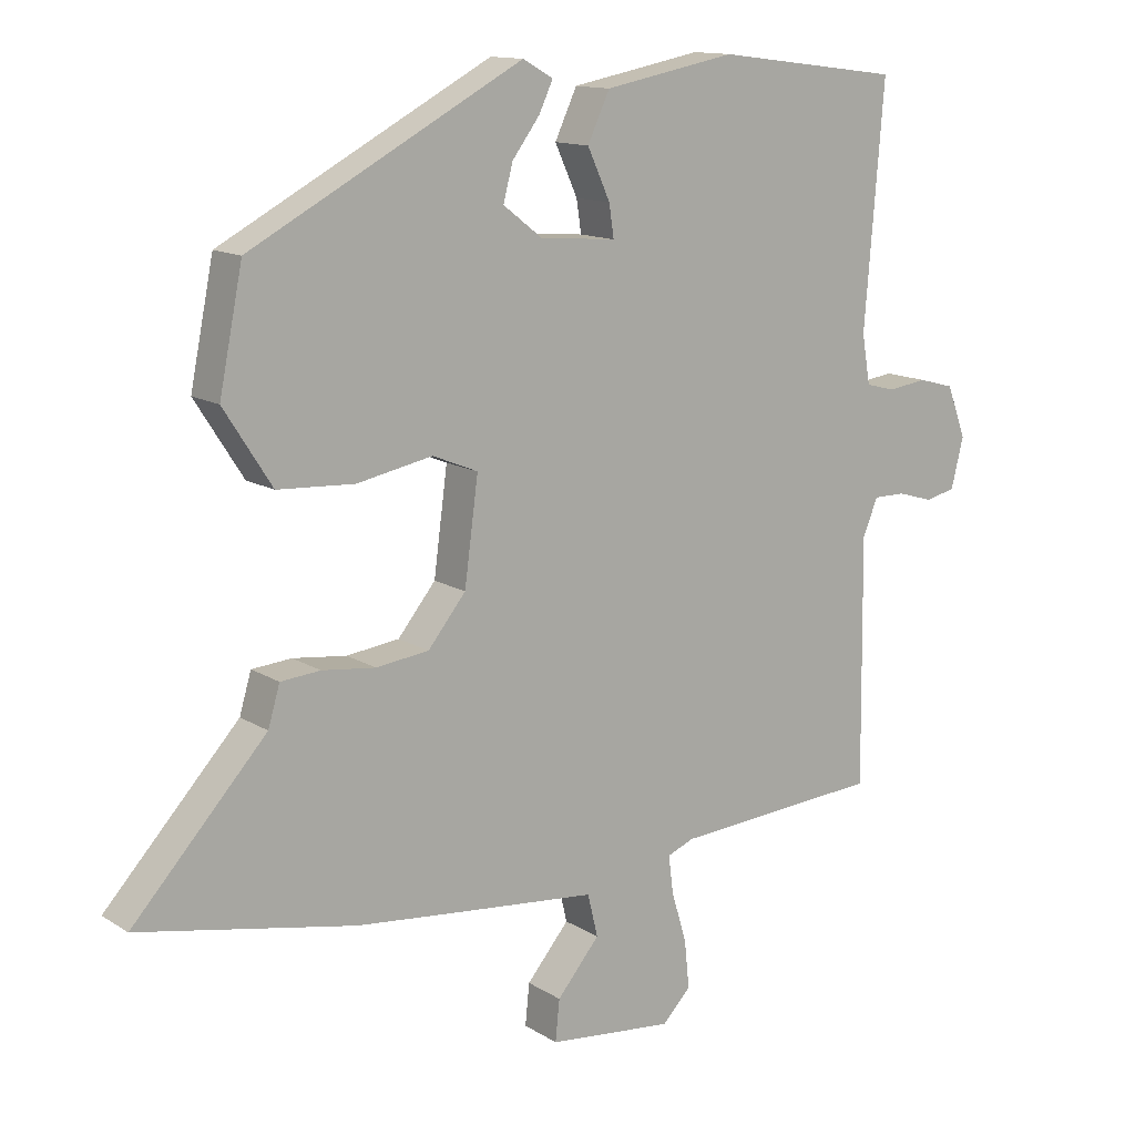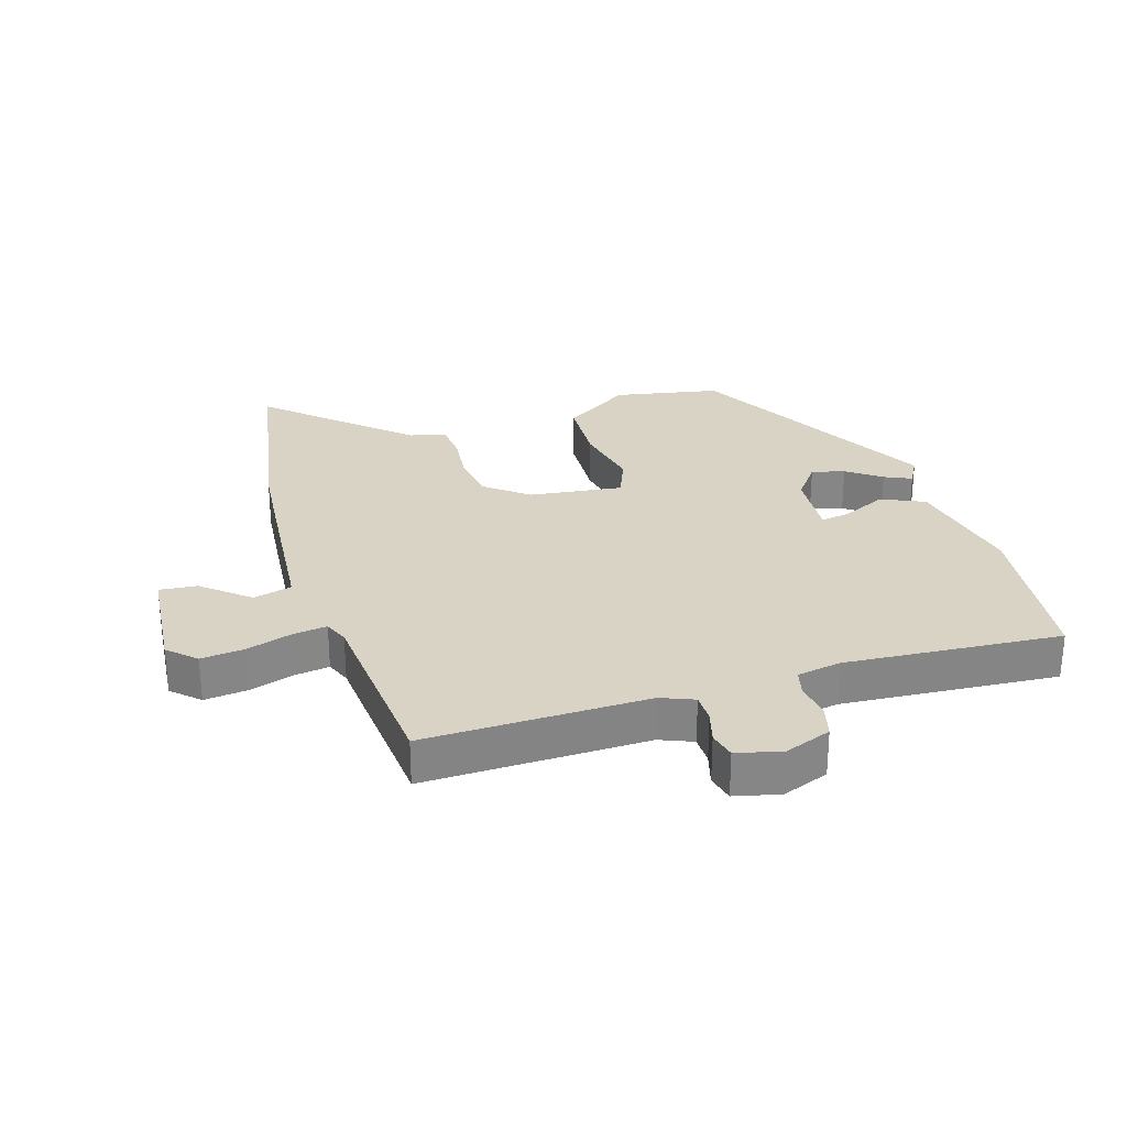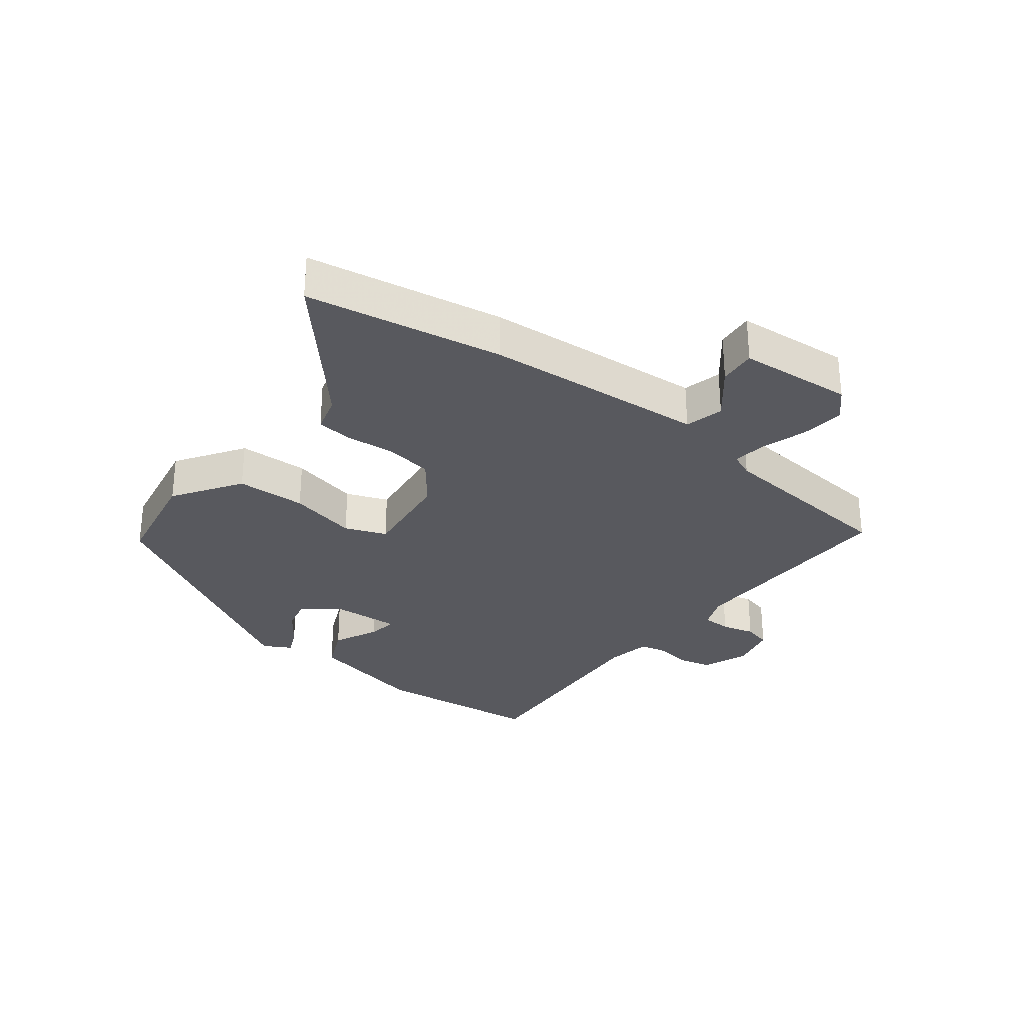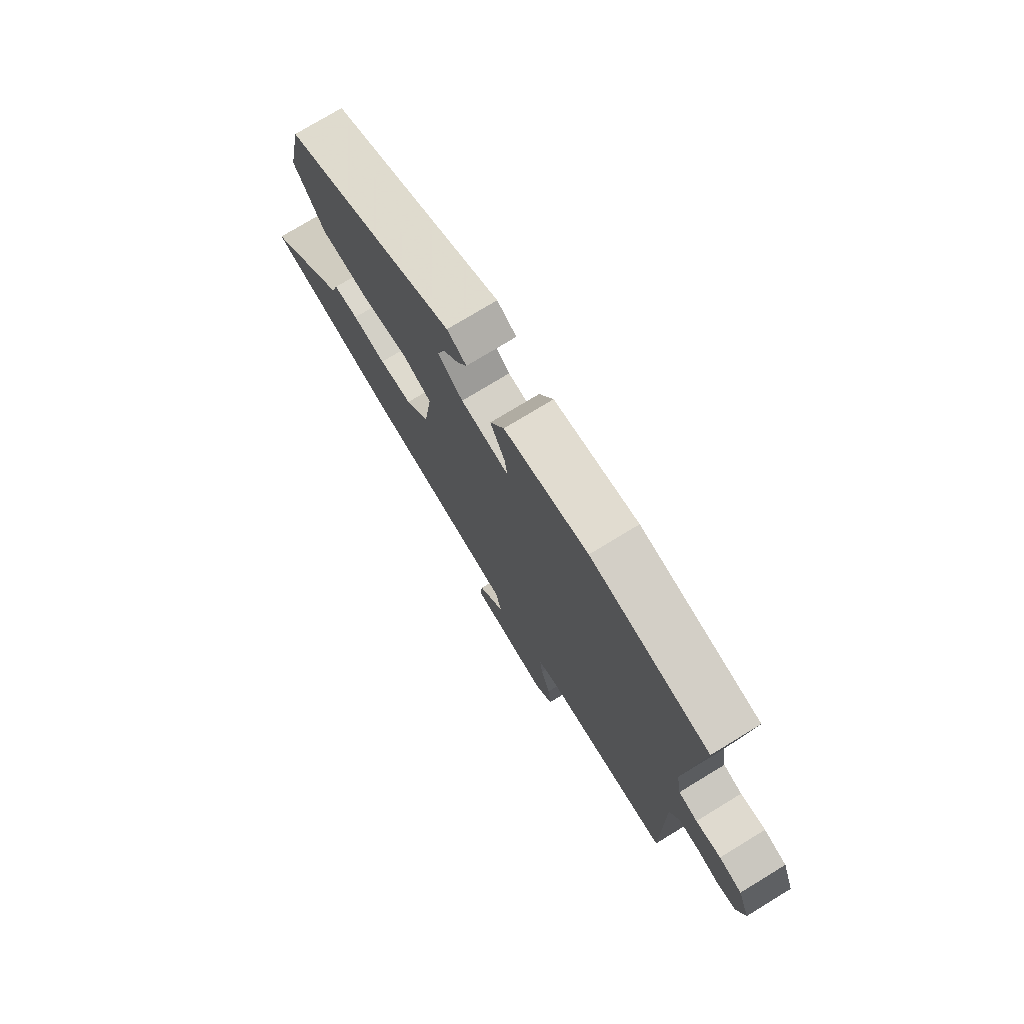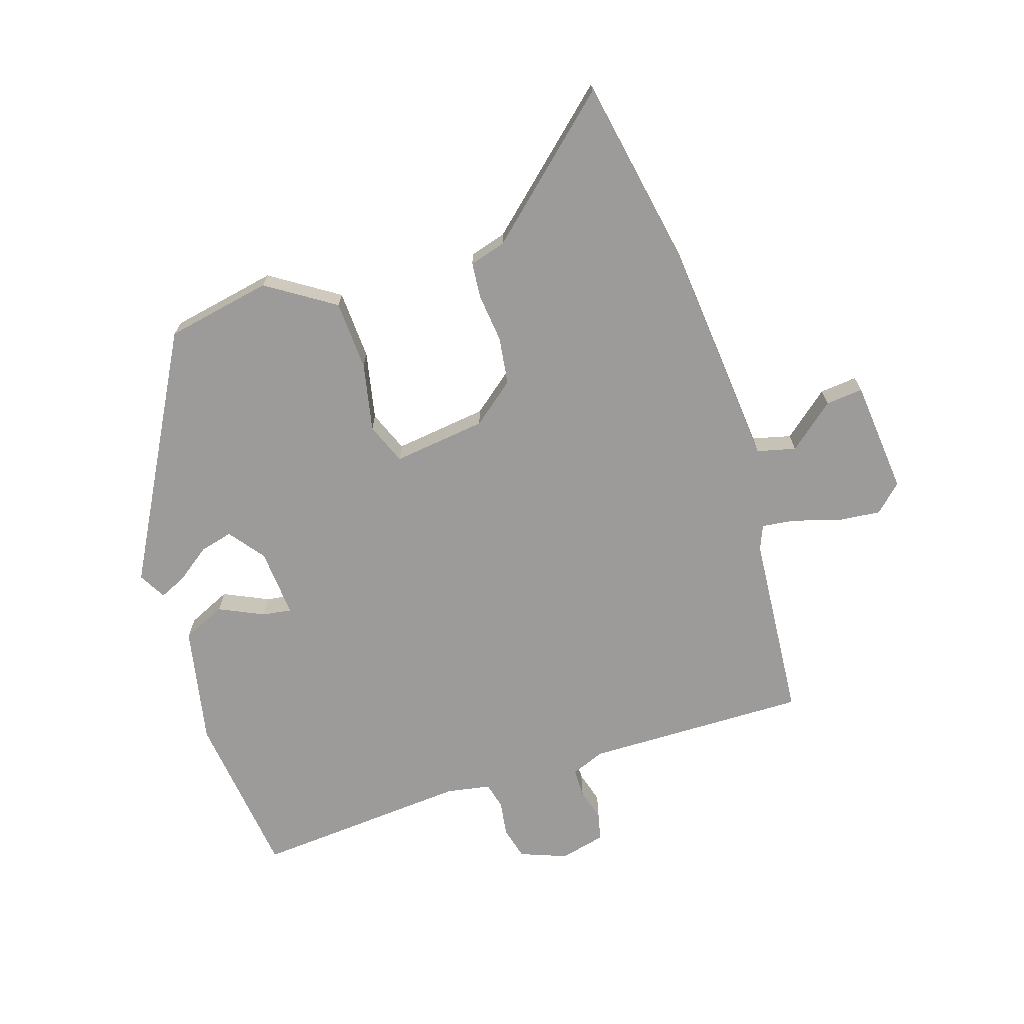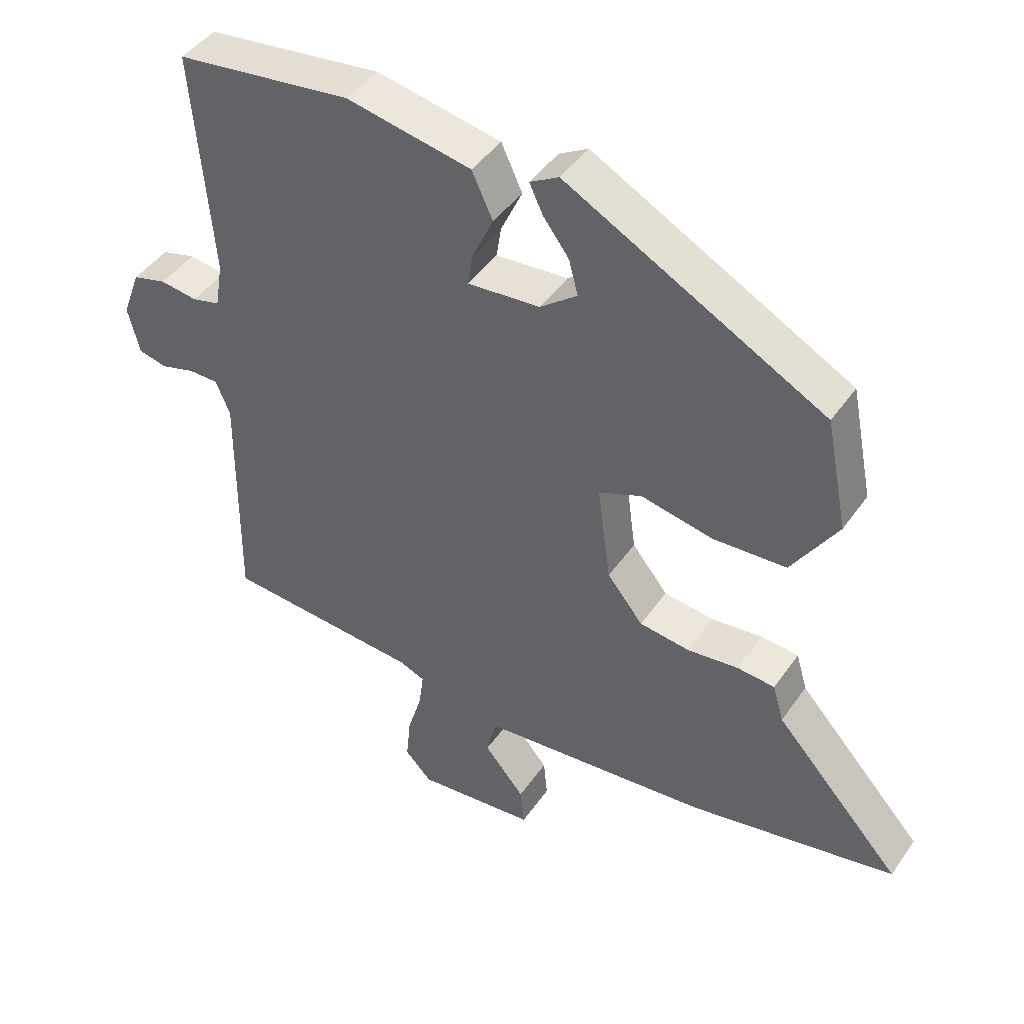
<metadata>
{"format":"obj","ext":"obj","renderer":"f3d","projection":"perspective","resolution":1024,"background":"white","views":[{"elev":13.1,"azim":144.3,"up":"+Z"},{"elev":28.3,"azim":-107.6,"up":"+Y"},{"elev":-30.3,"azim":141.4,"up":"+Y"},{"elev":75.9,"azim":-121.3,"up":"+Z"},{"elev":-69.9,"azim":107.5,"up":"+Y"},{"elev":44.3,"azim":32.4,"up":"+Z"}]}
</metadata>
<code>
v 0.647 0.07 -0.472
v 0.332 0.07 -0.532
v 0.199 0.07 -0.545
v -0.024 0.07 -0.566
v -0.039 0.07 -0.628
v 0.023 0.07 -0.702
v 0.029 0.07 -0.762
v -0.154 0.07 -0.78
v -0.195 0.07 -0.737
v -0.188 0.07 -0.667
v -0.166 0.07 -0.594
v -0.159 0.07 -0.539
v -0.198 0.07 -0.523
v -0.5 0.07 -0.5
v -0.496 0.07 -0.142
v -0.518 0.07 -0.089
v -0.564 0.07 -0.089
v -0.616 0.07 -0.104
v -0.66 0.07 -0.094
v -0.678 0.07 -0.021
v -0.65 0.07 0.054
v -0.598 0.07 0.068
v -0.541 0.07 0.06
v -0.498 0.07 0.071
v -0.486 0.07 0.142
v -0.514 0.07 0.489
v -0.245 0.07 0.523
v -0.054 0.07 0.486
v -0.022 0.07 0.417
v -0.055 0.07 0.345
v -0.062 0.07 0.298
v 0.049 0.07 0.307
v 0.106 0.07 0.351
v 0.092 0.07 0.404
v 0.052 0.07 0.458
v 0.032 0.07 0.501
v 0.076 0.07 0.526
v 0.471 0.07 0.314
v 0.505 0.07 0.144
v 0.435 0.07 0.035
v 0.323 0.07 0.029
v 0.213 0.07 0.051
v 0.147 0.07 0.024
v 0.167 0.07 -0.126
v 0.222 0.07 -0.194
v 0.299 0.07 -0.204
v 0.377 0.07 -0.195
v 0.435 0.07 -0.2
v 0.452 0.07 -0.258
v 0.647 0 -0.472
v 0.332 0 -0.532
v 0.199 0 -0.545
v -0.024 0 -0.566
v -0.039 0 -0.628
v 0.023 0 -0.702
v 0.029 0 -0.762
v -0.154 0 -0.78
v -0.195 0 -0.737
v -0.188 0 -0.667
v -0.166 0 -0.594
v -0.159 0 -0.539
v -0.198 0 -0.523
v -0.5 0 -0.5
v -0.496 0 -0.142
v -0.518 0 -0.089
v -0.564 0 -0.089
v -0.616 0 -0.104
v -0.66 0 -0.094
v -0.678 0 -0.021
v -0.65 0 0.054
v -0.598 0 0.068
v -0.541 0 0.06
v -0.498 0 0.071
v -0.486 0 0.142
v -0.514 0 0.489
v -0.245 0 0.523
v -0.054 0 0.486
v -0.022 0 0.417
v -0.055 0 0.345
v -0.062 0 0.298
v 0.049 0 0.307
v 0.106 0 0.351
v 0.092 0 0.404
v 0.052 0 0.458
v 0.032 0 0.501
v 0.076 0 0.526
v 0.471 0 0.314
v 0.505 0 0.144
v 0.435 0 0.035
v 0.323 0 0.029
v 0.213 0 0.051
v 0.147 0 0.024
v 0.167 0 -0.126
v 0.222 0 -0.194
v 0.299 0 -0.204
v 0.377 0 -0.195
v 0.435 0 -0.2
v 0.452 0 -0.258
f 46 47 48 49
f 2 3 4
f 1 2 4
f 49 1 4
f 46 49 4
f 45 46 4
f 44 45 4
f 43 44 4
f 40 41 42
f 39 40 42
f 38 39 42
f 37 38 42
f 34 35 36 37
f 33 34 37 42
f 32 33 42 43
f 28 29 30
f 27 28 30
f 26 27 30
f 25 26 30
f 24 25 30 31
f 21 22 23
f 20 21 23
f 19 20 23
f 18 19 23
f 17 18 23
f 16 17 23 24
f 32 43 4
f 31 32 4
f 24 31 4
f 16 24 4
f 15 16 4
f 9 10 11
f 8 9 11
f 7 8 11
f 6 7 11
f 5 6 11
f 5 11 12
f 4 5 12
f 15 4 12 13
f 13 14 15
f 98 97 96 95
f 53 52 51
f 53 51 50
f 53 50 98
f 53 98 95
f 53 95 94
f 53 94 93
f 53 93 92
f 91 90 89
f 91 89 88
f 91 88 87
f 91 87 86
f 86 85 84 83
f 91 86 83 82
f 92 91 82 81
f 79 78 77
f 79 77 76
f 79 76 75
f 79 75 74
f 80 79 74 73
f 72 71 70
f 72 70 69
f 72 69 68
f 72 68 67
f 72 67 66
f 73 72 66 65
f 53 92 81
f 53 81 80
f 53 80 73
f 53 73 65
f 53 65 64
f 60 59 58
f 60 58 57
f 60 57 56
f 60 56 55
f 60 55 54
f 61 60 54
f 61 54 53
f 62 61 53 64
f 64 63 62
f 1 50 51 2
f 2 51 52 3
f 3 52 53 4
f 4 53 54 5
f 5 54 55 6
f 6 55 56 7
f 7 56 57 8
f 8 57 58 9
f 9 58 59 10
f 10 59 60 11
f 11 60 61 12
f 12 61 62 13
f 13 62 63 14
f 14 63 64 15
f 15 64 65 16
f 16 65 66 17
f 17 66 67 18
f 18 67 68 19
f 19 68 69 20
f 20 69 70 21
f 21 70 71 22
f 22 71 72 23
f 23 72 73 24
f 24 73 74 25
f 25 74 75 26
f 26 75 76 27
f 27 76 77 28
f 28 77 78 29
f 29 78 79 30
f 30 79 80 31
f 31 80 81 32
f 32 81 82 33
f 33 82 83 34
f 34 83 84 35
f 35 84 85 36
f 36 85 86 37
f 37 86 87 38
f 38 87 88 39
f 39 88 89 40
f 40 89 90 41
f 41 90 91 42
f 42 91 92 43
f 43 92 93 44
f 44 93 94 45
f 45 94 95 46
f 46 95 96 47
f 47 96 97 48
f 48 97 98 49
f 49 98 50 1

</code>
